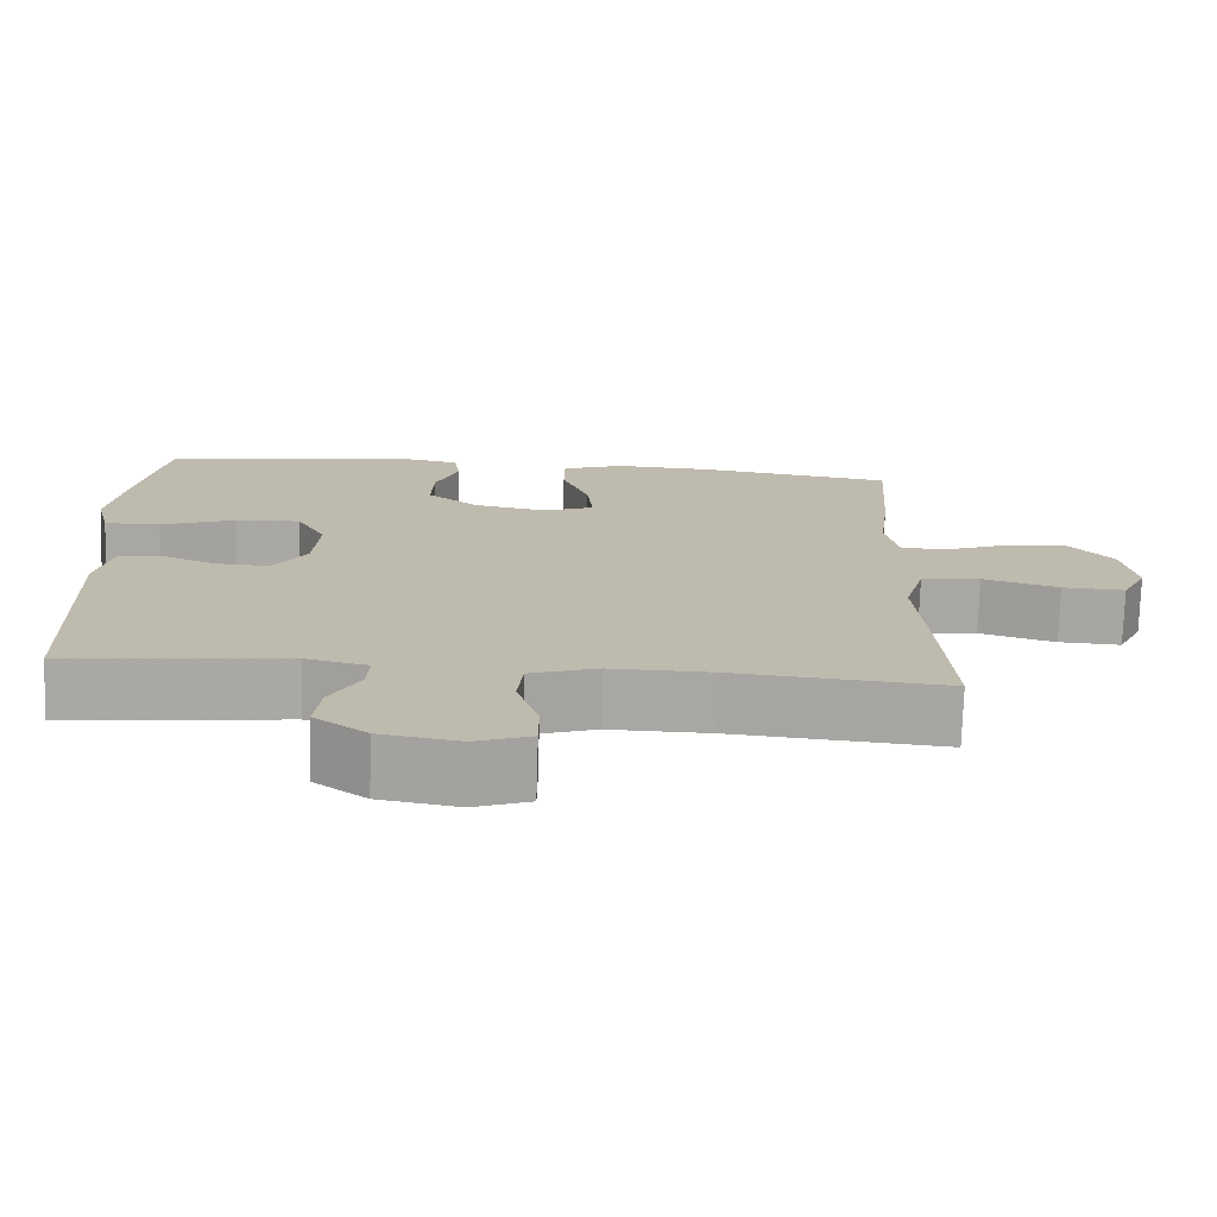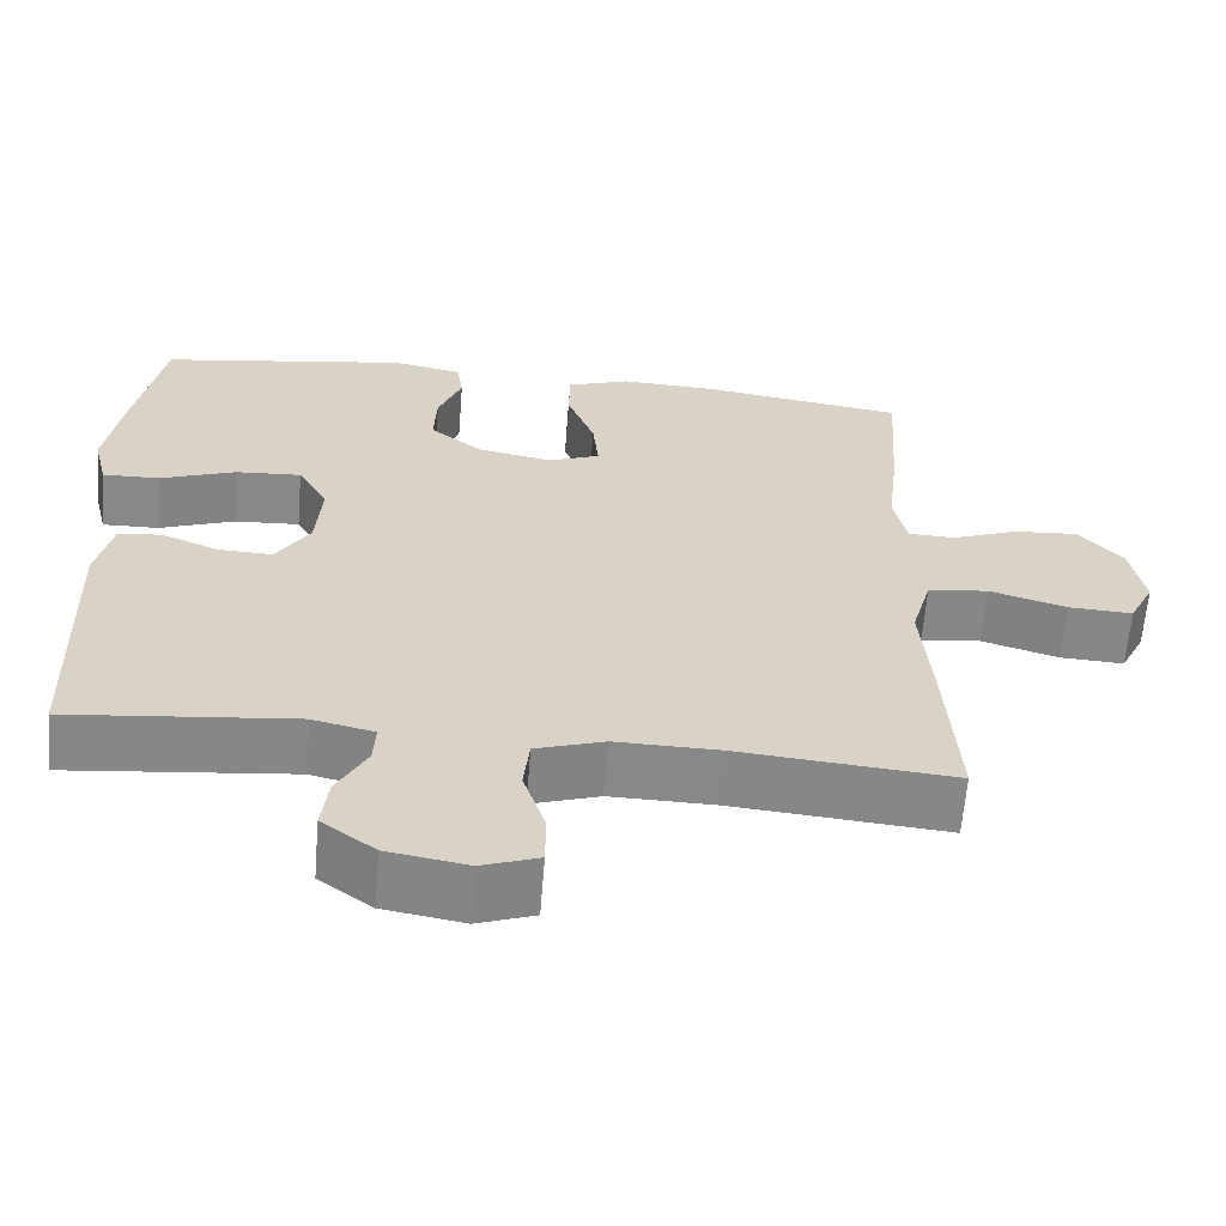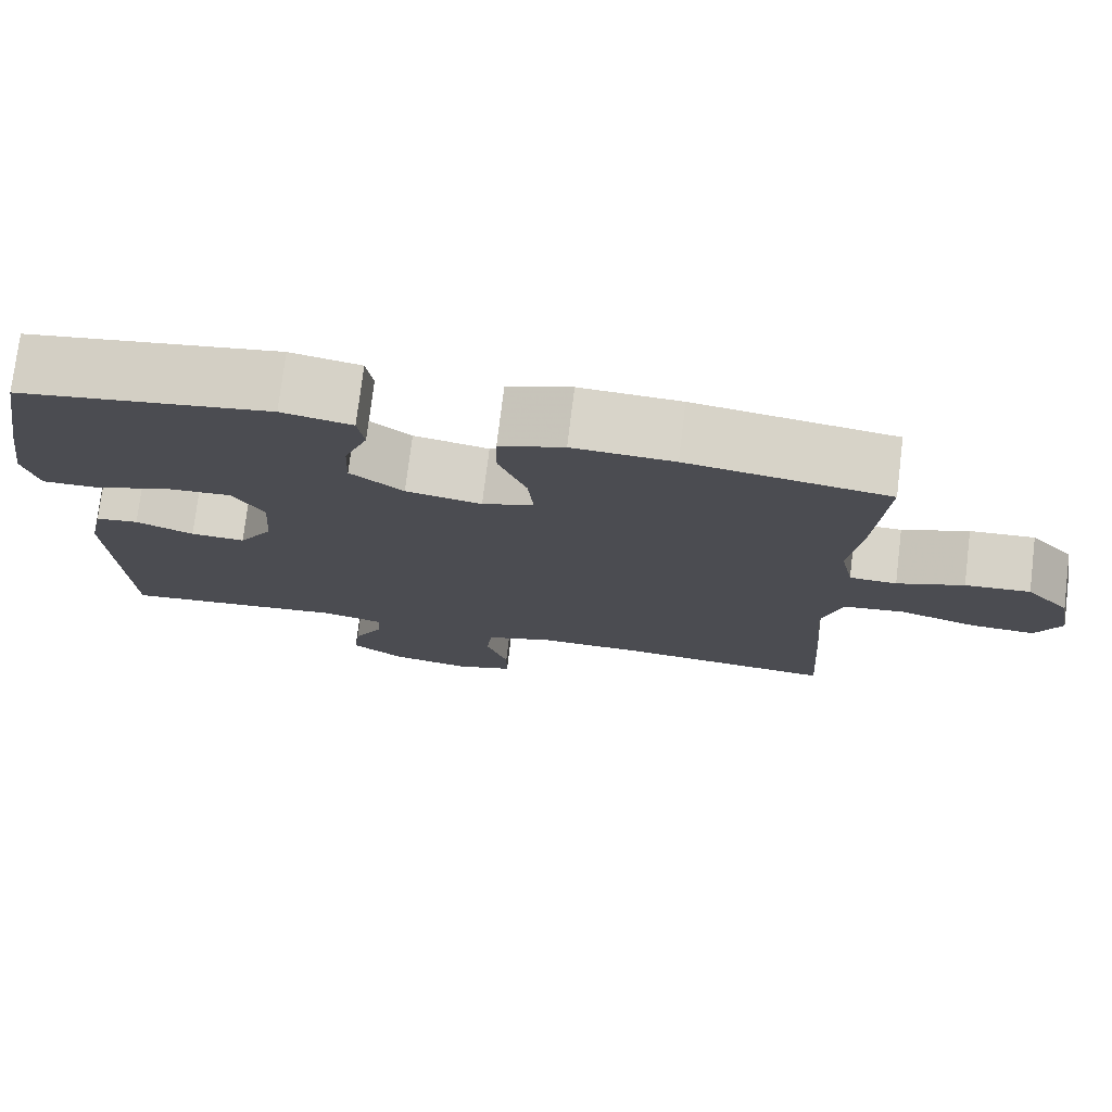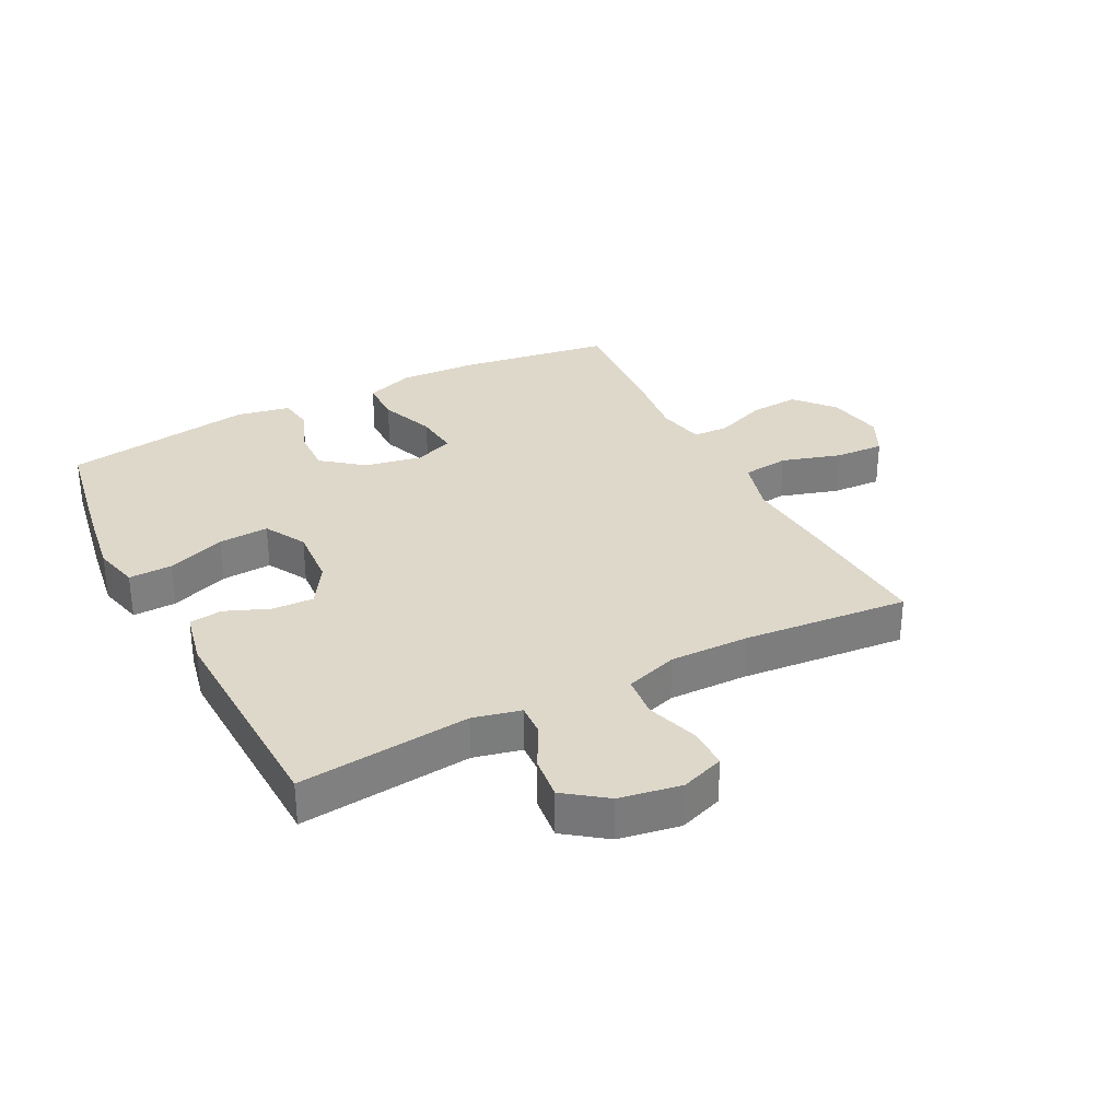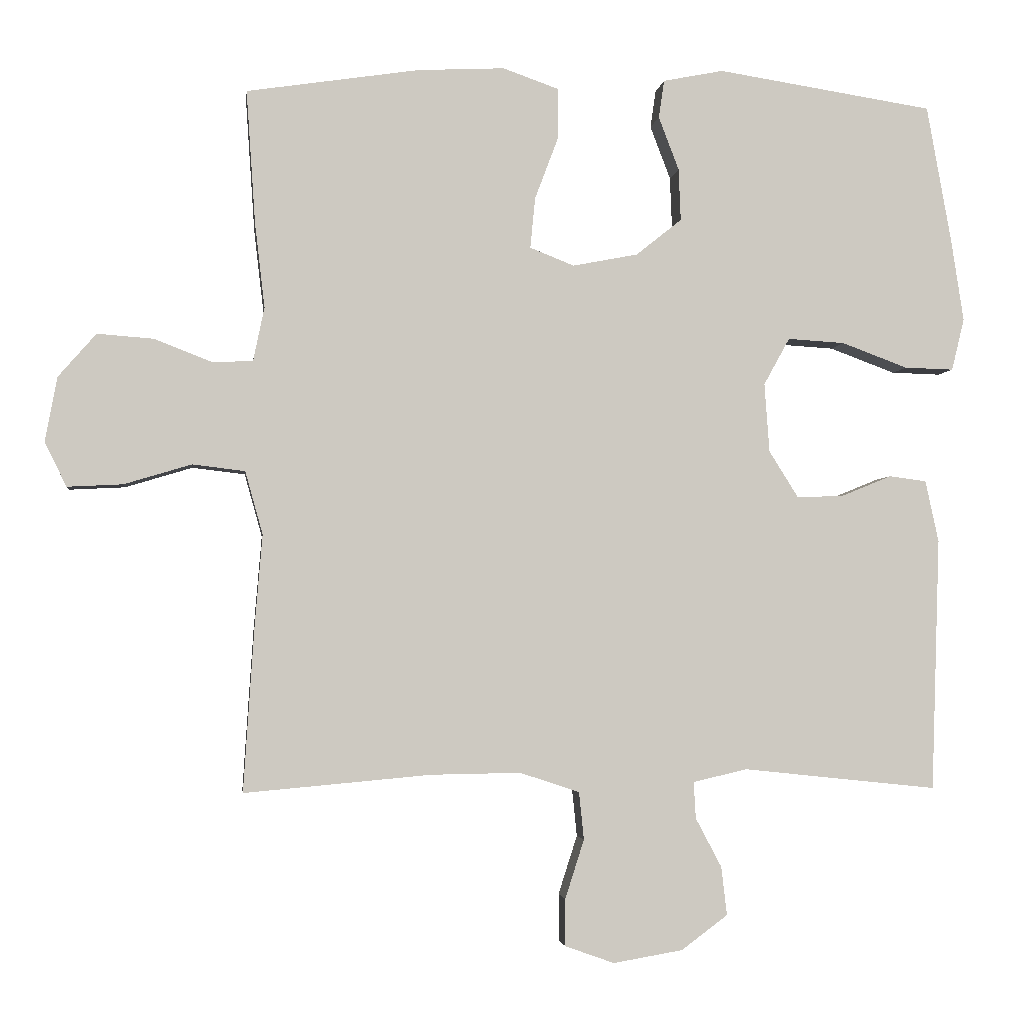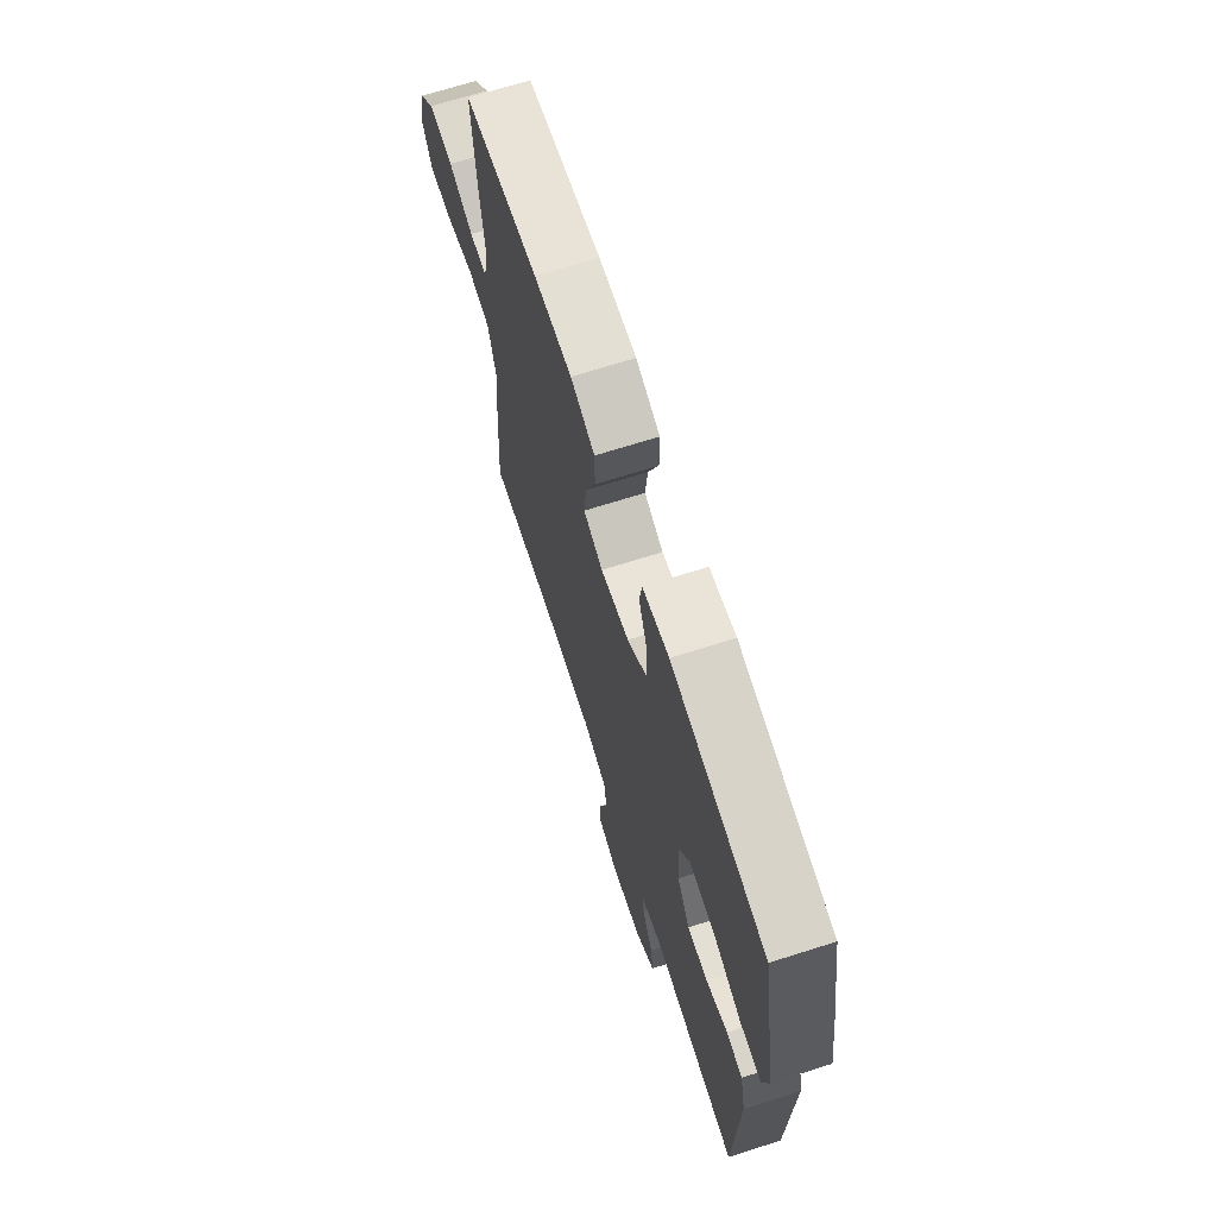
<metadata>
{"format":"obj","ext":"obj","renderer":"f3d","projection":"perspective","resolution":1024,"background":"white","views":[{"elev":-74.6,"azim":178.2,"up":"+Z"},{"elev":-62.7,"azim":175.4,"up":"+Z"},{"elev":76.0,"azim":-173.0,"up":"+Z"},{"elev":31.6,"azim":152.7,"up":"+Y"},{"elev":-2.9,"azim":-6.8,"up":"+Z"},{"elev":68.9,"azim":72.3,"up":"+Z"}]}
</metadata>
<code>
v -0.5 0.07 0.5
v -0.254 0.07 0.537
v -0.13 0.07 0.543
v -0.051 0.07 0.515
v -0.05 0.07 0.444
v -0.084 0.07 0.354
v -0.091 0.07 0.282
v -0.028 0.07 0.257
v 0.065 0.07 0.275
v 0.13 0.07 0.327
v 0.127 0.07 0.401
v 0.098 0.07 0.477
v 0.106 0.07 0.531
v 0.192 0.07 0.548
v 0.5 0.07 0.5
v 0.535 0.07 0.305
v 0.553 0.07 0.187
v 0.535 0.07 0.113
v 0.465 0.07 0.115
v 0.371 0.07 0.15
v 0.29 0.07 0.155
v 0.253 0.07 0.088
v 0.26 0.07 -0.01
v 0.302 0.07 -0.077
v 0.369 0.07 -0.074
v 0.44 0.07 -0.045
v 0.493 0.07 -0.052
v 0.512 0.07 -0.14
v 0.5 0.07 -0.5
v 0.223 0.07 -0.471
v 0.146 0.07 -0.489
v 0.149 0.07 -0.541
v 0.186 0.07 -0.611
v 0.194 0.07 -0.68
v 0.128 0.07 -0.729
v 0.029 0.07 -0.746
v -0.041 0.07 -0.721
v -0.041 0.07 -0.654
v -0.014 0.07 -0.57
v -0.021 0.07 -0.502
v -0.106 0.07 -0.474
v -0.234 0.07 -0.476
v -0.5 0.07 -0.5
v -0.485 0.07 -0.268
v -0.474 0.07 -0.135
v -0.499 0.07 -0.045
v -0.574 0.07 -0.036
v -0.67 0.07 -0.065
v -0.749 0.07 -0.069
v -0.78 0.07 -0.006
v -0.763 0.07 0.086
v -0.709 0.07 0.148
v -0.629 0.07 0.142
v -0.547 0.07 0.11
v -0.489 0.07 0.112
v -0.473 0.07 0.189
v -0.487 0.07 0.309
v -0.5 0 0.5
v -0.254 0 0.537
v -0.13 0 0.543
v -0.051 0 0.515
v -0.05 0 0.444
v -0.084 0 0.354
v -0.091 0 0.282
v -0.028 0 0.257
v 0.065 0 0.275
v 0.13 0 0.327
v 0.127 0 0.401
v 0.098 0 0.477
v 0.106 0 0.531
v 0.192 0 0.548
v 0.5 0 0.5
v 0.535 0 0.305
v 0.553 0 0.187
v 0.535 0 0.113
v 0.465 0 0.115
v 0.371 0 0.15
v 0.29 0 0.155
v 0.253 0 0.088
v 0.26 0 -0.01
v 0.302 0 -0.077
v 0.369 0 -0.074
v 0.44 0 -0.045
v 0.493 0 -0.052
v 0.512 0 -0.14
v 0.5 0 -0.5
v 0.223 0 -0.471
v 0.146 0 -0.489
v 0.149 0 -0.541
v 0.186 0 -0.611
v 0.194 0 -0.68
v 0.128 0 -0.729
v 0.029 0 -0.746
v -0.041 0 -0.721
v -0.041 0 -0.654
v -0.014 0 -0.57
v -0.021 0 -0.502
v -0.106 0 -0.474
v -0.234 0 -0.476
v -0.5 0 -0.5
v -0.485 0 -0.268
v -0.474 0 -0.135
v -0.499 0 -0.045
v -0.574 0 -0.036
v -0.67 0 -0.065
v -0.749 0 -0.069
v -0.78 0 -0.006
v -0.763 0 0.086
v -0.709 0 0.148
v -0.629 0 0.142
v -0.547 0 0.11
v -0.489 0 0.112
v -0.473 0 0.189
v -0.487 0 0.309
f 4 5 6
f 3 4 6
f 2 3 6
f 1 2 6
f 57 1 6
f 56 57 6
f 55 56 6 7
f 52 53 54
f 51 52 54
f 50 51 54
f 49 50 54
f 48 49 54
f 47 48 54
f 46 47 54 55
f 55 7 8
f 46 55 8
f 45 46 8
f 45 8 9
f 44 45 9
f 43 44 9
f 42 43 9
f 37 38 39
f 36 37 39
f 35 36 39
f 34 35 39
f 33 34 39
f 32 33 39
f 31 32 39 40
f 30 31 40 41
f 28 29 30
f 27 28 30
f 26 27 30
f 25 26 30
f 24 25 30 41
f 18 19 20
f 17 18 20
f 16 17 20
f 15 16 20
f 14 15 20
f 13 14 20
f 12 13 20
f 11 12 20
f 10 11 20 21
f 9 10 21 22
f 41 42 9
f 24 41 9
f 23 24 9
f 9 22 23
f 63 62 61
f 63 61 60
f 63 60 59
f 63 59 58
f 63 58 114
f 63 114 113
f 64 63 113 112
f 111 110 109
f 111 109 108
f 111 108 107
f 111 107 106
f 111 106 105
f 111 105 104
f 112 111 104 103
f 65 64 112
f 65 112 103
f 65 103 102
f 66 65 102
f 66 102 101
f 66 101 100
f 66 100 99
f 96 95 94
f 96 94 93
f 96 93 92
f 96 92 91
f 96 91 90
f 96 90 89
f 97 96 89 88
f 98 97 88 87
f 87 86 85
f 87 85 84
f 87 84 83
f 87 83 82
f 98 87 82 81
f 77 76 75
f 77 75 74
f 77 74 73
f 77 73 72
f 77 72 71
f 77 71 70
f 77 70 69
f 77 69 68
f 78 77 68 67
f 79 78 67 66
f 66 99 98
f 66 98 81
f 66 81 80
f 80 79 66
f 1 58 59 2
f 2 59 60 3
f 3 60 61 4
f 4 61 62 5
f 5 62 63 6
f 6 63 64 7
f 7 64 65 8
f 8 65 66 9
f 9 66 67 10
f 10 67 68 11
f 11 68 69 12
f 12 69 70 13
f 13 70 71 14
f 14 71 72 15
f 15 72 73 16
f 16 73 74 17
f 17 74 75 18
f 18 75 76 19
f 19 76 77 20
f 20 77 78 21
f 21 78 79 22
f 22 79 80 23
f 23 80 81 24
f 24 81 82 25
f 25 82 83 26
f 26 83 84 27
f 27 84 85 28
f 28 85 86 29
f 29 86 87 30
f 30 87 88 31
f 31 88 89 32
f 32 89 90 33
f 33 90 91 34
f 34 91 92 35
f 35 92 93 36
f 36 93 94 37
f 37 94 95 38
f 38 95 96 39
f 39 96 97 40
f 40 97 98 41
f 41 98 99 42
f 42 99 100 43
f 43 100 101 44
f 44 101 102 45
f 45 102 103 46
f 46 103 104 47
f 47 104 105 48
f 48 105 106 49
f 49 106 107 50
f 50 107 108 51
f 51 108 109 52
f 52 109 110 53
f 53 110 111 54
f 54 111 112 55
f 55 112 113 56
f 56 113 114 57
f 57 114 58 1

</code>
